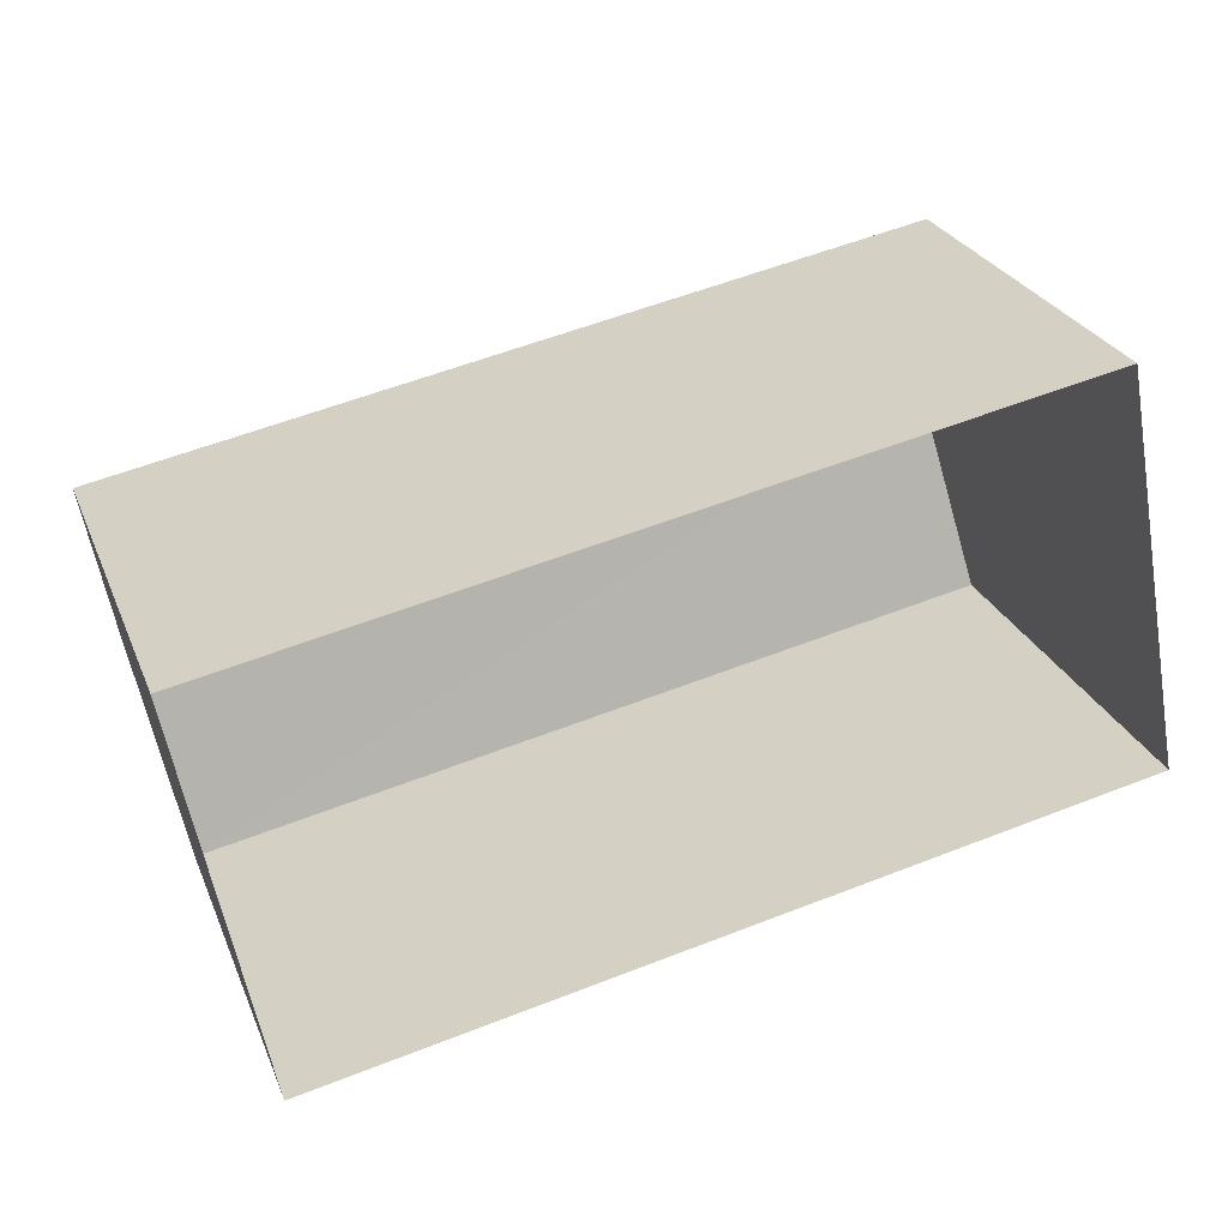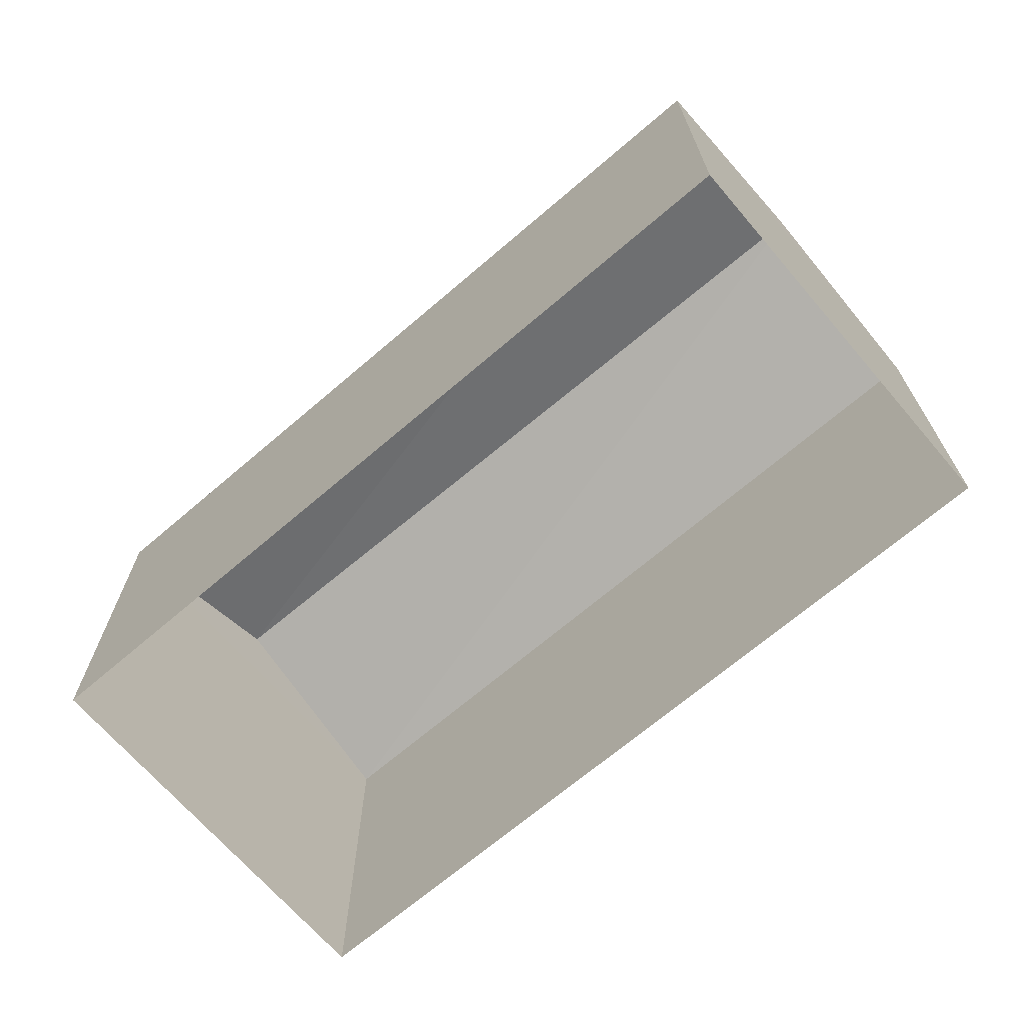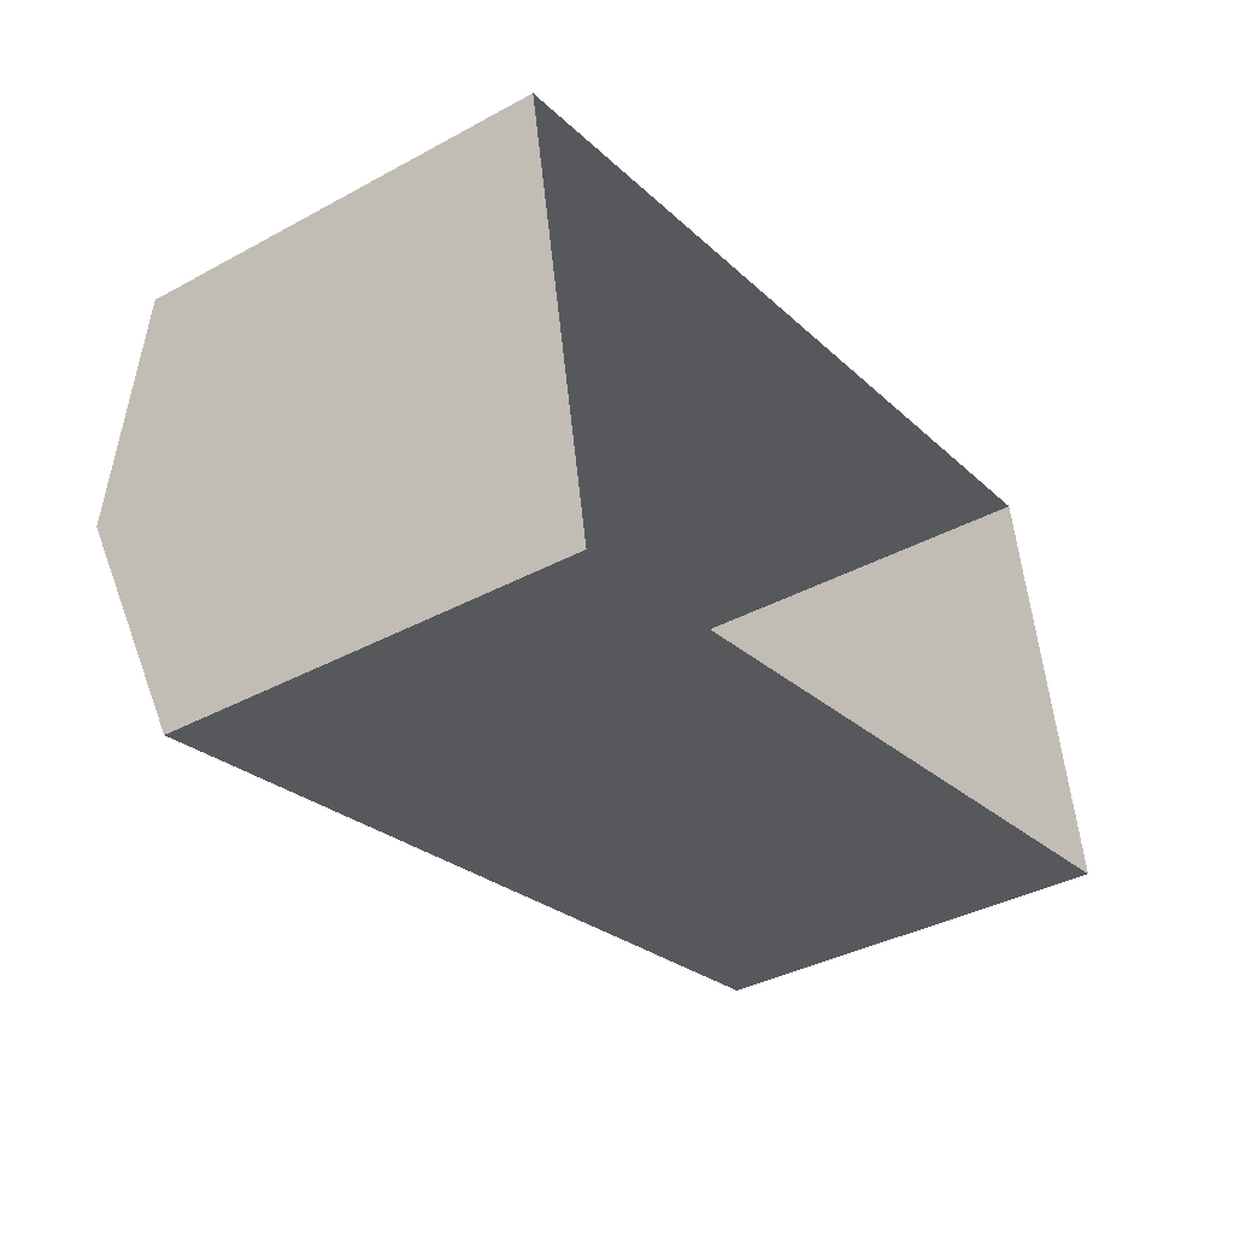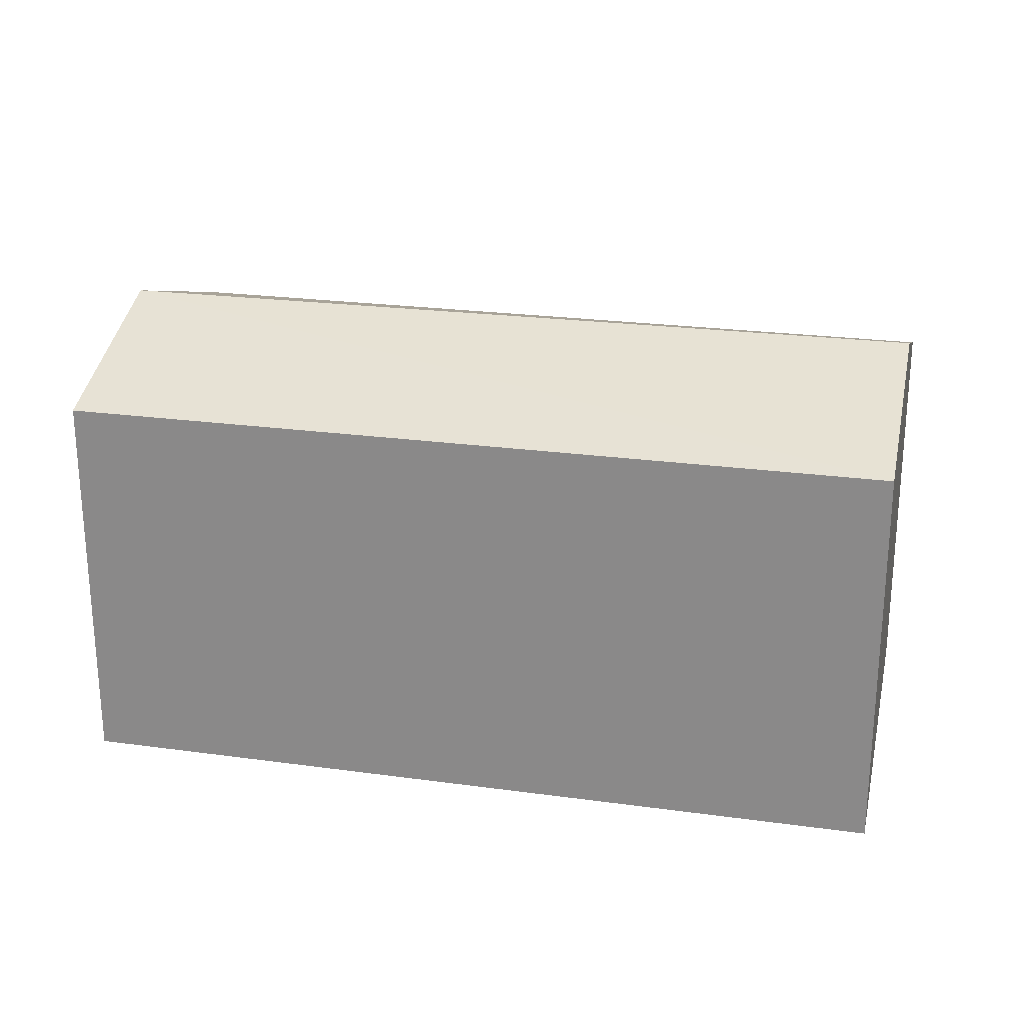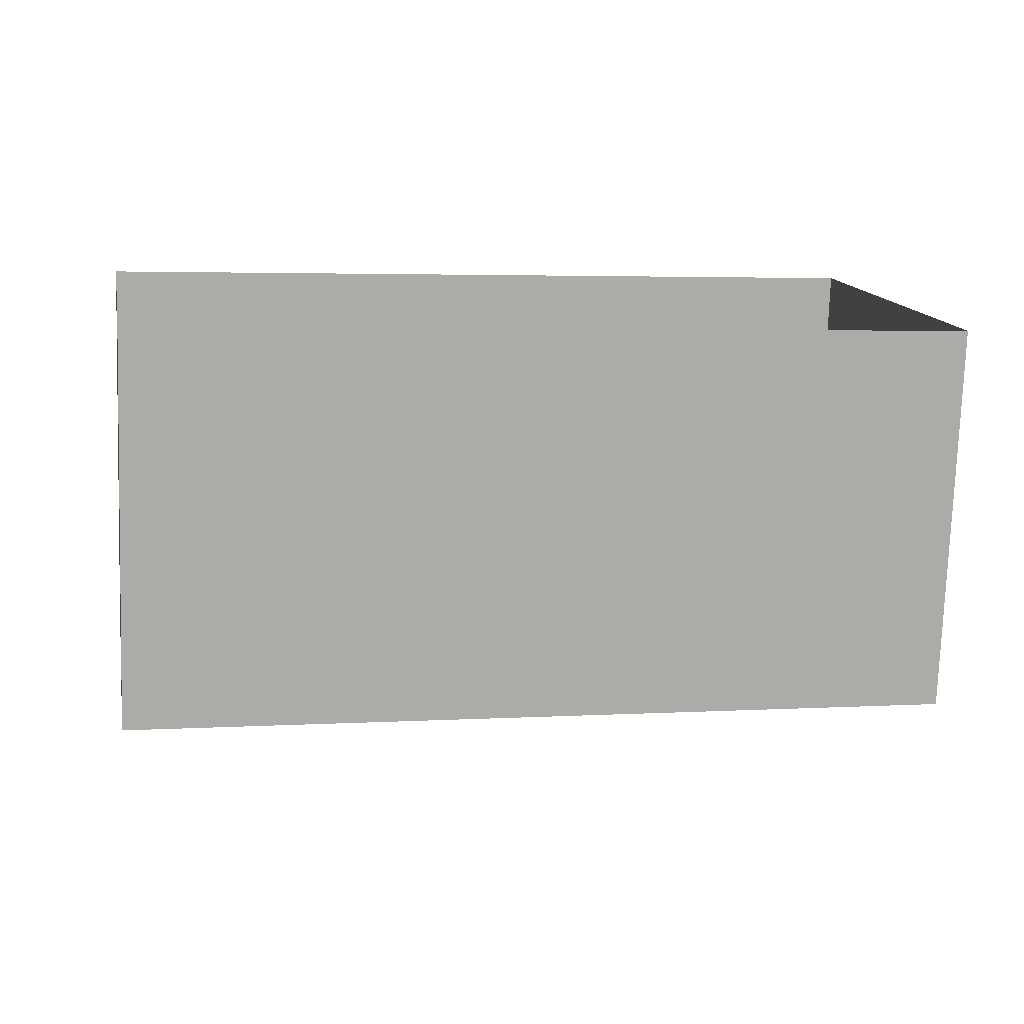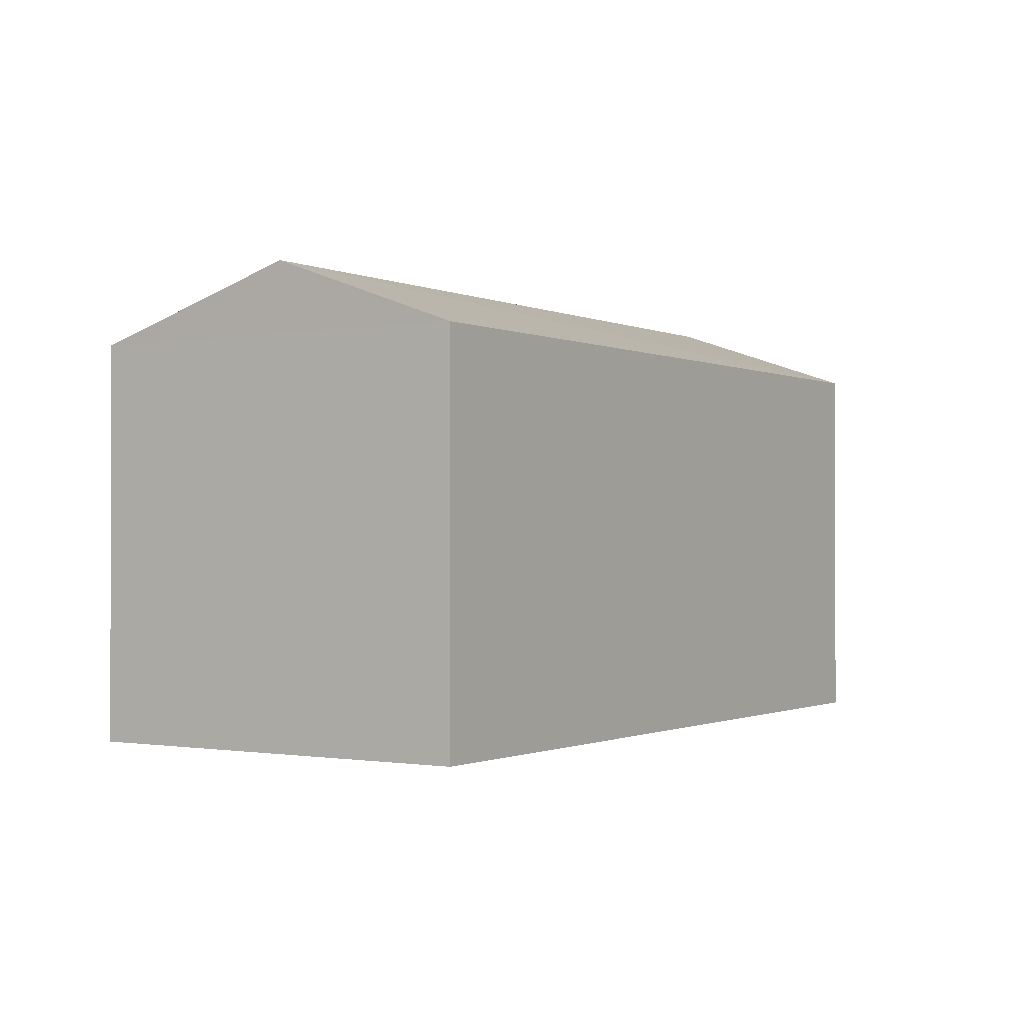
<metadata>
{"format":"obj","ext":"obj","renderer":"f3d","projection":"perspective","resolution":1024,"background":"white","views":[{"elev":27.4,"azim":160.6,"up":"+Y"},{"elev":-68.5,"azim":-150.2,"up":"+Z"},{"elev":-37.8,"azim":124.6,"up":"+Y"},{"elev":24.0,"azim":-178.0,"up":"+Z"},{"elev":-76.4,"azim":178.1,"up":"+Y"},{"elev":-0.8,"azim":112.0,"up":"+Z"}]}
</metadata>
<code>
v -8.81e+04 -9.927e+04 5.824
v -8.811e+04 -9.926e+04 5.823
v -8.81e+04 -9.926e+04 5.824
v -8.811e+04 -9.927e+04 5.823
v -8.81e+04 -9.927e+04 12.11
v -8.811e+04 -9.927e+04 13.21
v -8.811e+04 -9.927e+04 12.11
v -8.81e+04 -9.927e+04 13.21
v -8.811e+04 -9.926e+04 12.11
v -8.81e+04 -9.926e+04 12.11
f 1 2 3
f 1 4 2
f 5 6 7
f 8 6 5
f 6 8 9
f 9 8 10
f 8 5 10
f 6 9 7
f 5 1 3
f 10 5 3
f 7 4 1
f 5 7 1
f 9 2 4
f 7 9 4
f 9 3 2
f 9 10 3

</code>
